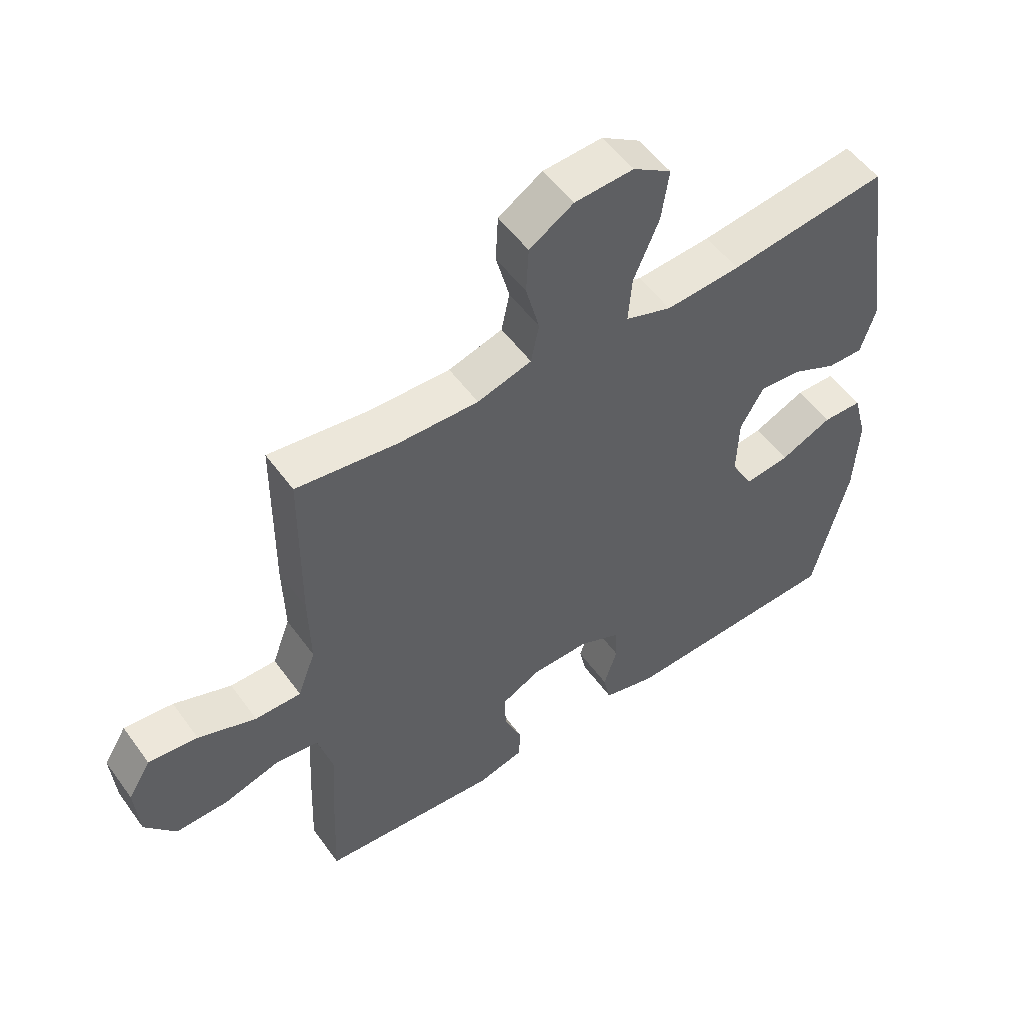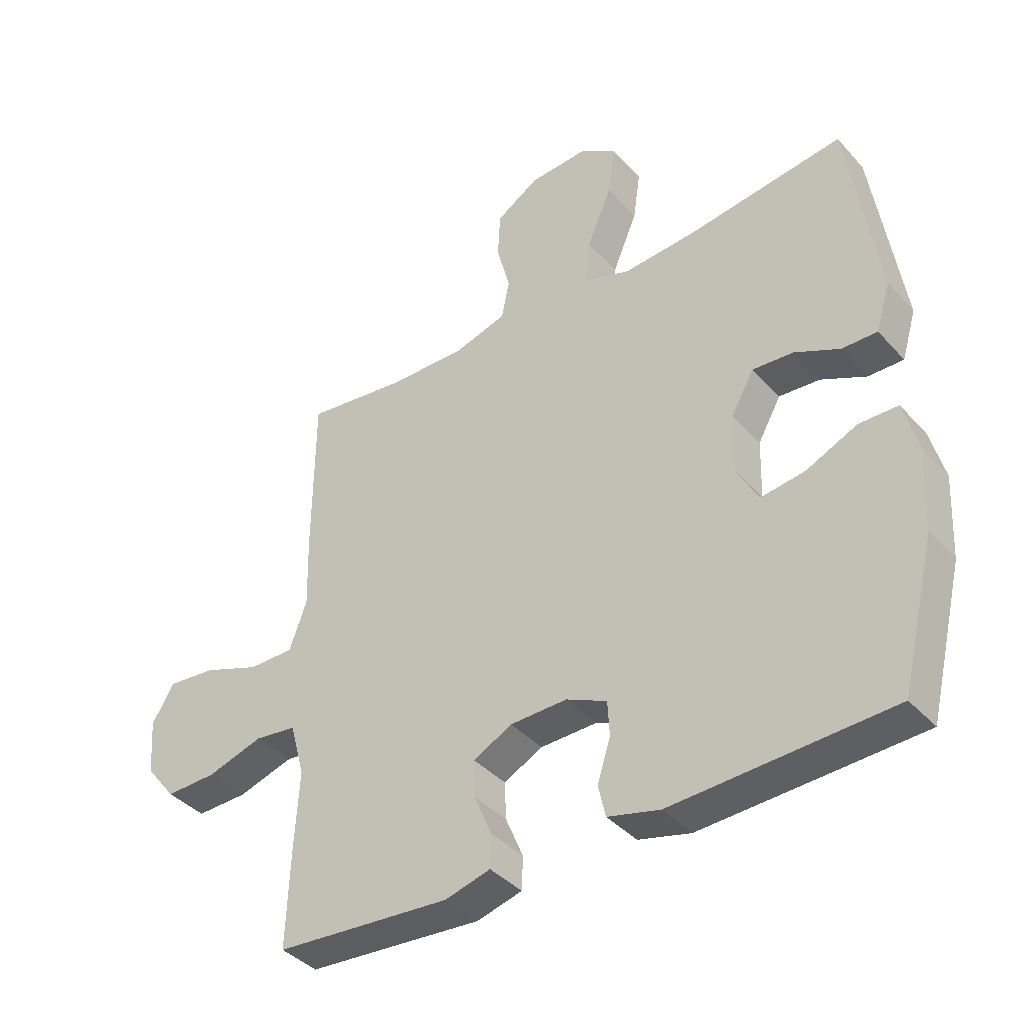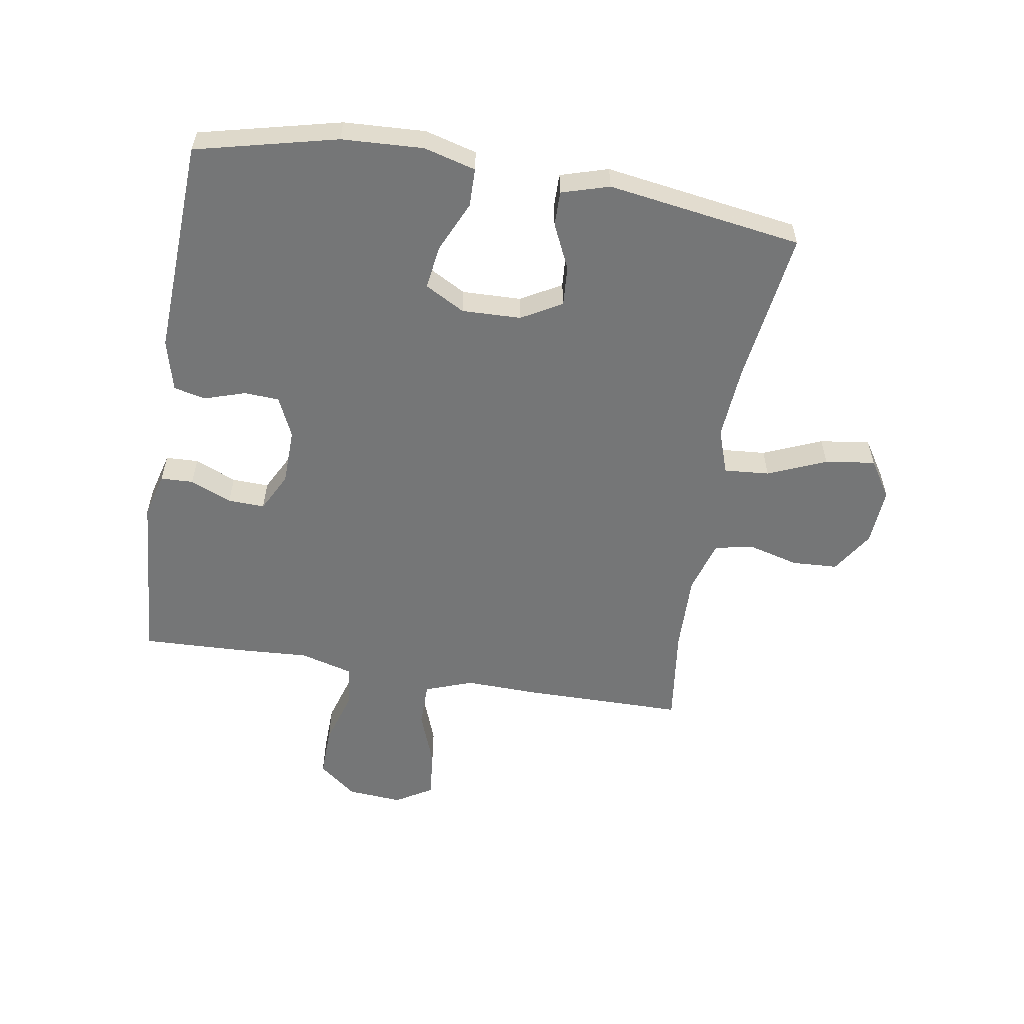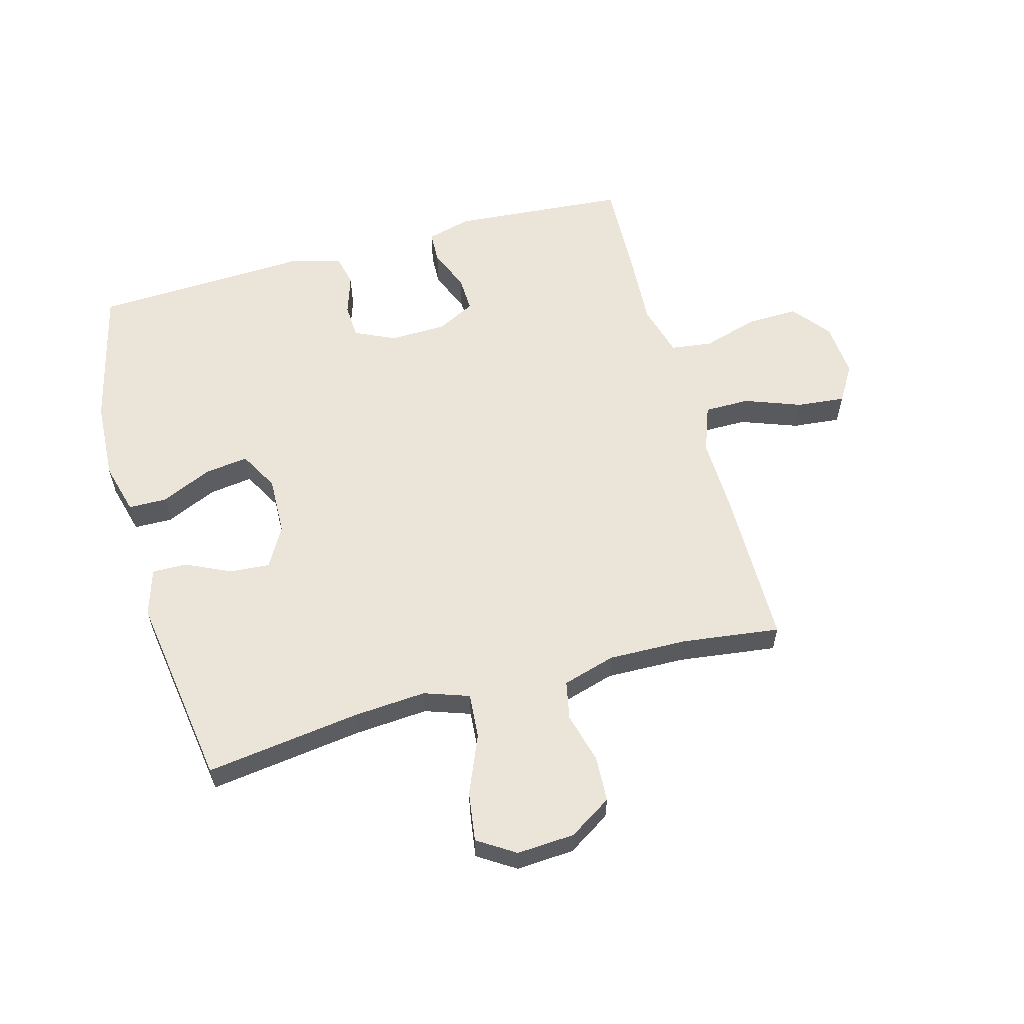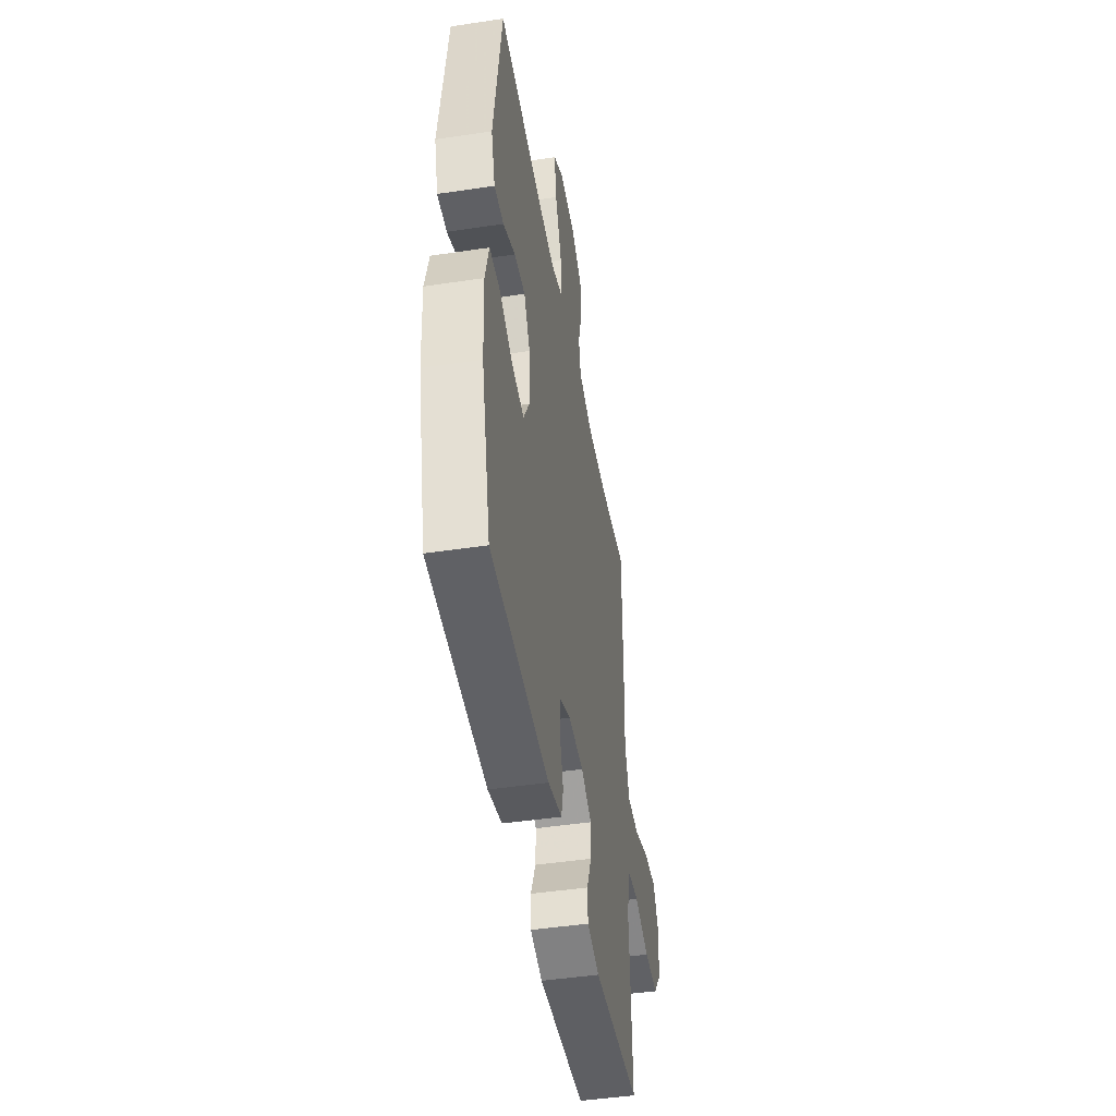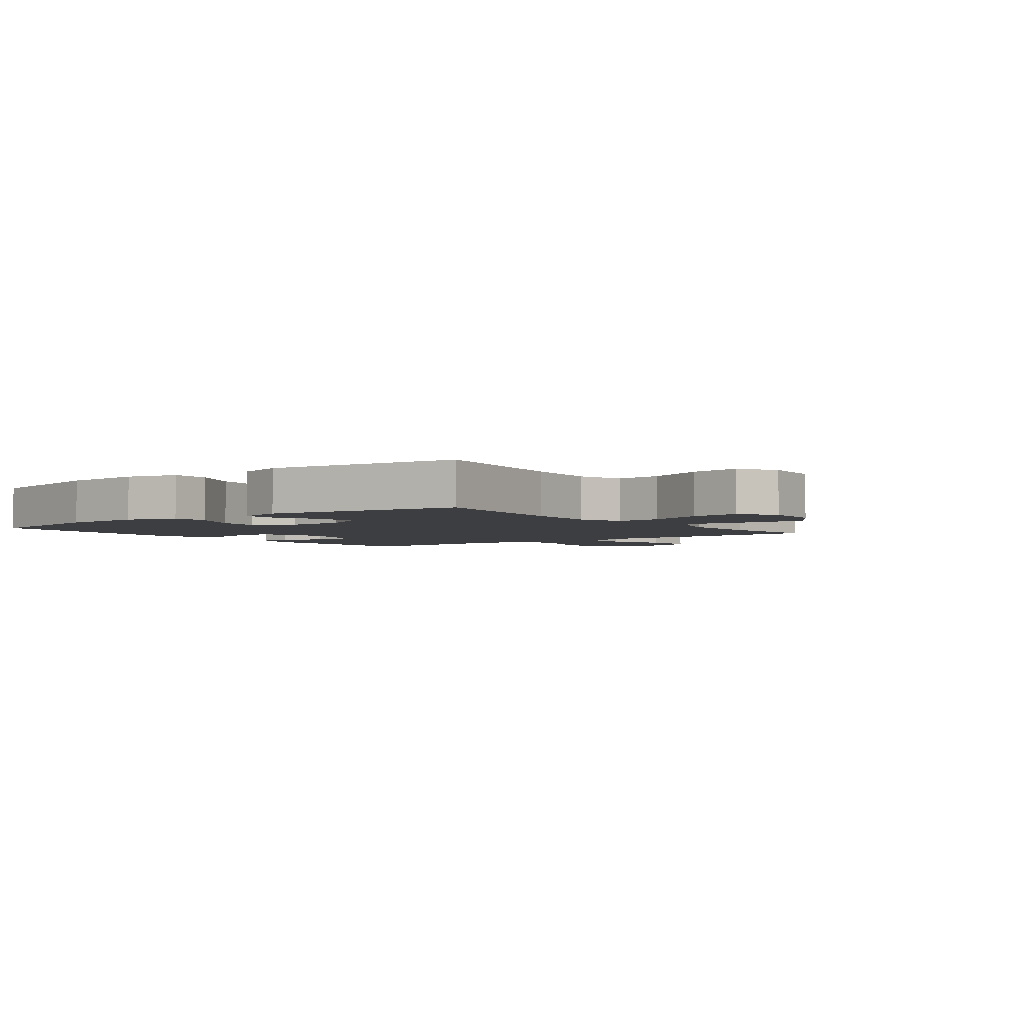
<metadata>
{"format":"obj","ext":"obj","renderer":"f3d","projection":"perspective","resolution":1024,"background":"white","views":[{"elev":53.0,"azim":145.0,"up":"+Z"},{"elev":-39.4,"azim":-142.8,"up":"+Z"},{"elev":-56.7,"azim":-99.5,"up":"+Y"},{"elev":58.7,"azim":-15.4,"up":"+Y"},{"elev":-46.1,"azim":-80.2,"up":"+Z"},{"elev":-3.3,"azim":-52.7,"up":"+Y"}]}
</metadata>
<code>
v -0.5 0.07 0.5
v -0.243 0.07 0.465
v -0.122 0.07 0.456
v -0.047 0.07 0.482
v -0.053 0.07 0.557
v -0.094 0.07 0.654
v -0.106 0.07 0.737
v -0.044 0.07 0.777
v 0.052 0.07 0.771
v 0.123 0.07 0.726
v 0.127 0.07 0.65
v 0.105 0.07 0.566
v 0.118 0.07 0.502
v 0.206 0.07 0.476
v 0.337 0.07 0.479
v 0.5 0.07 0.5
v 0.502 0.07 0.232
v 0.499 0.07 0.109
v 0.528 0.07 0.03
v 0.603 0.07 0.03
v 0.697 0.07 0.065
v 0.777 0.07 0.073
v 0.814 0.07 0.012
v 0.807 0.07 -0.08
v 0.757 0.07 -0.143
v 0.672 0.07 -0.141
v 0.579 0.07 -0.113
v 0.51 0.07 -0.122
v 0.486 0.07 -0.21
v 0.494 0.07 -0.342
v 0.5 0.07 -0.5
v 0.21 0.07 -0.523
v 0.135 0.07 -0.503
v 0.133 0.07 -0.449
v 0.162 0.07 -0.38
v 0.164 0.07 -0.319
v 0.1 0.07 -0.286
v 0.006 0.07 -0.284
v -0.061 0.07 -0.315
v -0.064 0.07 -0.373
v -0.042 0.07 -0.441
v -0.054 0.07 -0.494
v -0.14 0.07 -0.516
v -0.5 0.07 -0.5
v -0.557 0.07 -0.266
v -0.564 0.07 -0.131
v -0.541 0.07 -0.045
v -0.477 0.07 -0.044
v -0.393 0.07 -0.082
v -0.32 0.07 -0.092
v -0.284 0.07 -0.026
v -0.287 0.07 0.072
v -0.325 0.07 0.139
v -0.392 0.07 0.134
v -0.466 0.07 0.099
v -0.524 0.07 0.098
v -0.548 0.07 0.177
v -0.5 0 0.5
v -0.243 0 0.465
v -0.122 0 0.456
v -0.047 0 0.482
v -0.053 0 0.557
v -0.094 0 0.654
v -0.106 0 0.737
v -0.044 0 0.777
v 0.052 0 0.771
v 0.123 0 0.726
v 0.127 0 0.65
v 0.105 0 0.566
v 0.118 0 0.502
v 0.206 0 0.476
v 0.337 0 0.479
v 0.5 0 0.5
v 0.502 0 0.232
v 0.499 0 0.109
v 0.528 0 0.03
v 0.603 0 0.03
v 0.697 0 0.065
v 0.777 0 0.073
v 0.814 0 0.012
v 0.807 0 -0.08
v 0.757 0 -0.143
v 0.672 0 -0.141
v 0.579 0 -0.113
v 0.51 0 -0.122
v 0.486 0 -0.21
v 0.494 0 -0.342
v 0.5 0 -0.5
v 0.21 0 -0.523
v 0.135 0 -0.503
v 0.133 0 -0.449
v 0.162 0 -0.38
v 0.164 0 -0.319
v 0.1 0 -0.286
v 0.006 0 -0.284
v -0.061 0 -0.315
v -0.064 0 -0.373
v -0.042 0 -0.441
v -0.054 0 -0.494
v -0.14 0 -0.516
v -0.5 0 -0.5
v -0.557 0 -0.266
v -0.564 0 -0.131
v -0.541 0 -0.045
v -0.477 0 -0.044
v -0.393 0 -0.082
v -0.32 0 -0.092
v -0.284 0 -0.026
v -0.287 0 0.072
v -0.325 0 0.139
v -0.392 0 0.134
v -0.466 0 0.099
v -0.524 0 0.098
v -0.548 0 0.177
f 54 55 56 57
f 53 54 57 1
f 52 53 1 2
f 51 52 2 3
f 46 47 48 49
f 46 49 50
f 45 46 50
f 44 45 50
f 43 44 50 51
f 40 41 42 43
f 39 40 43 51
f 32 33 34 35
f 32 35 36
f 29 30 31 32
f 28 29 32 36
f 24 25 26 27
f 24 27 28
f 23 24 28
f 20 21 22 23
f 19 20 23 28
f 18 19 28 36
f 15 16 17 18
f 14 15 18 36
f 9 10 11 12
f 9 12 13
f 8 9 13
f 5 6 7 8
f 4 5 8 13
f 38 39 51 3
f 13 14 36 37
f 13 37 38
f 3 4 13 38
f 114 113 112 111
f 58 114 111 110
f 59 58 110 109
f 60 59 109 108
f 106 105 104 103
f 107 106 103
f 107 103 102
f 107 102 101
f 108 107 101 100
f 100 99 98 97
f 108 100 97 96
f 92 91 90 89
f 93 92 89
f 89 88 87 86
f 93 89 86 85
f 84 83 82 81
f 85 84 81
f 85 81 80
f 80 79 78 77
f 85 80 77 76
f 93 85 76 75
f 75 74 73 72
f 93 75 72 71
f 69 68 67 66
f 70 69 66
f 70 66 65
f 65 64 63 62
f 70 65 62 61
f 60 108 96 95
f 94 93 71 70
f 95 94 70
f 95 70 61 60
f 1 58 59 2
f 2 59 60 3
f 3 60 61 4
f 4 61 62 5
f 5 62 63 6
f 6 63 64 7
f 7 64 65 8
f 8 65 66 9
f 9 66 67 10
f 10 67 68 11
f 11 68 69 12
f 12 69 70 13
f 13 70 71 14
f 14 71 72 15
f 15 72 73 16
f 16 73 74 17
f 17 74 75 18
f 18 75 76 19
f 19 76 77 20
f 20 77 78 21
f 21 78 79 22
f 22 79 80 23
f 23 80 81 24
f 24 81 82 25
f 25 82 83 26
f 26 83 84 27
f 27 84 85 28
f 28 85 86 29
f 29 86 87 30
f 30 87 88 31
f 31 88 89 32
f 32 89 90 33
f 33 90 91 34
f 34 91 92 35
f 35 92 93 36
f 36 93 94 37
f 37 94 95 38
f 38 95 96 39
f 39 96 97 40
f 40 97 98 41
f 41 98 99 42
f 42 99 100 43
f 43 100 101 44
f 44 101 102 45
f 45 102 103 46
f 46 103 104 47
f 47 104 105 48
f 48 105 106 49
f 49 106 107 50
f 50 107 108 51
f 51 108 109 52
f 52 109 110 53
f 53 110 111 54
f 54 111 112 55
f 55 112 113 56
f 56 113 114 57
f 57 114 58 1

</code>
